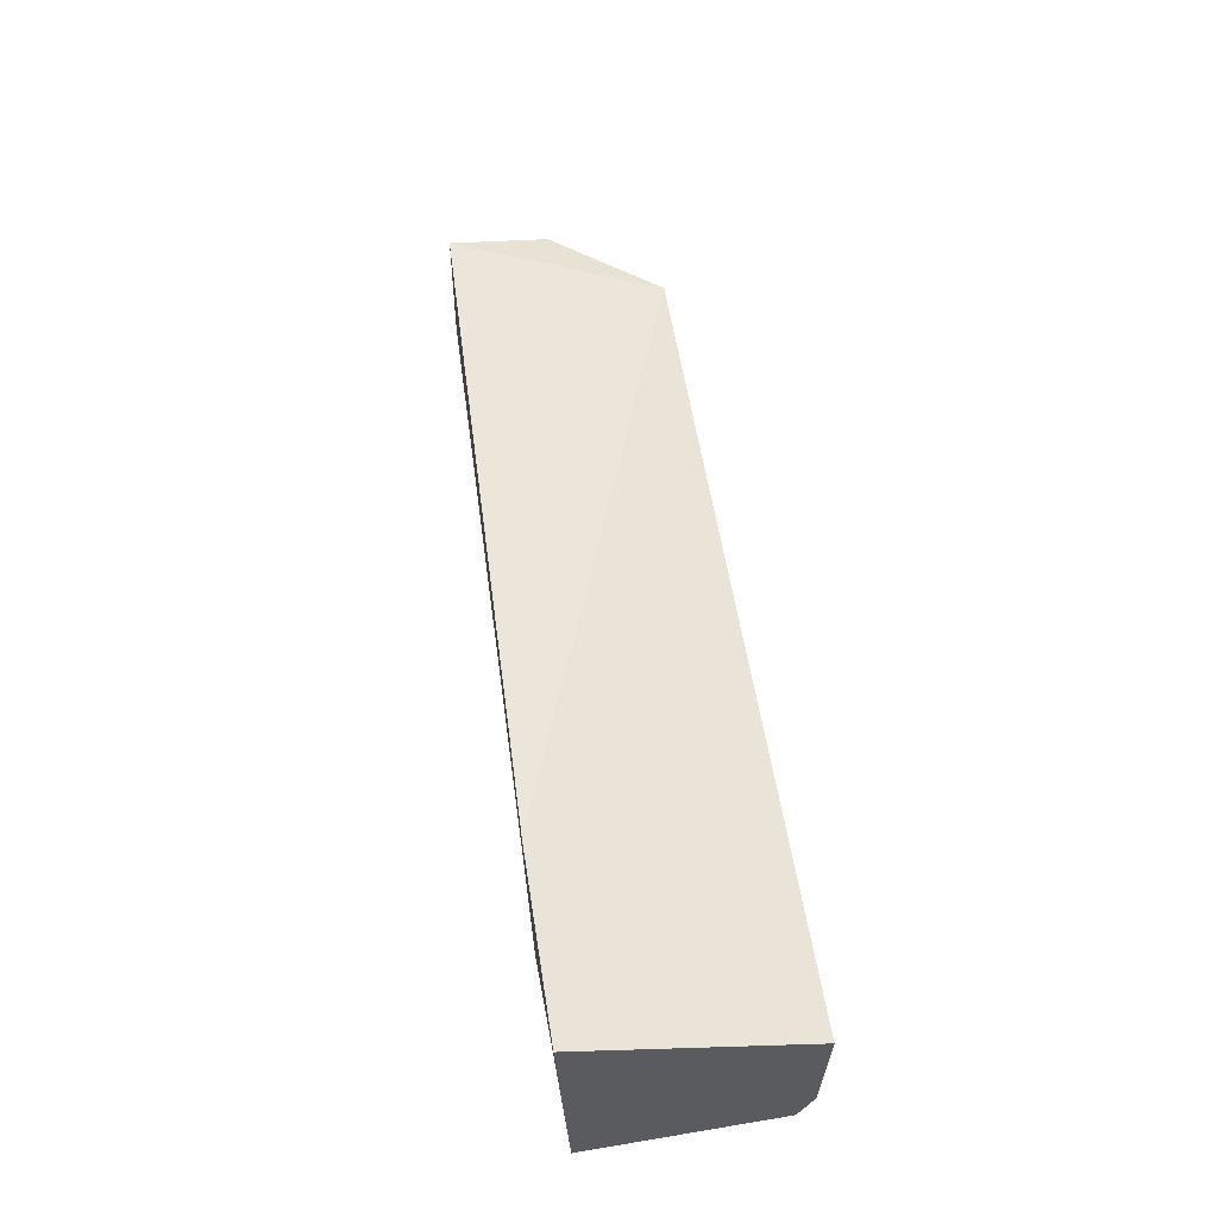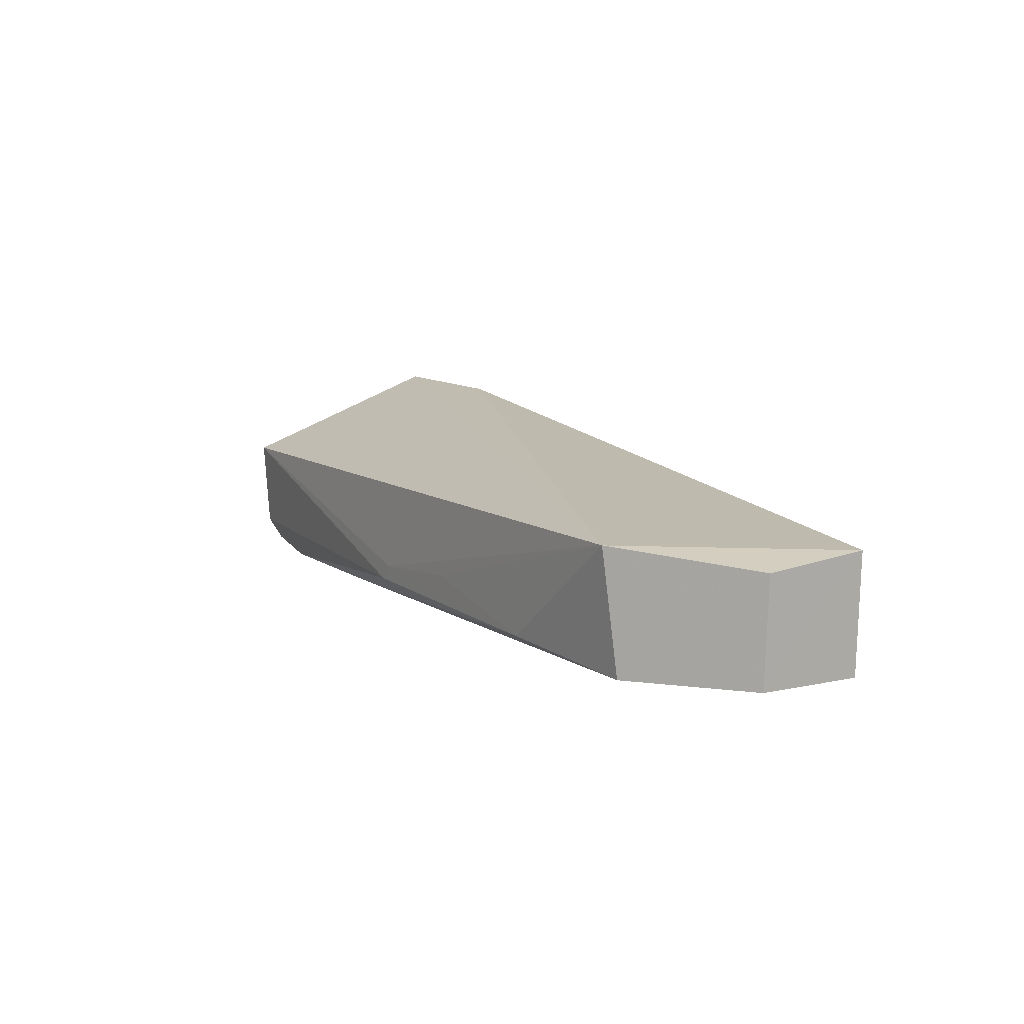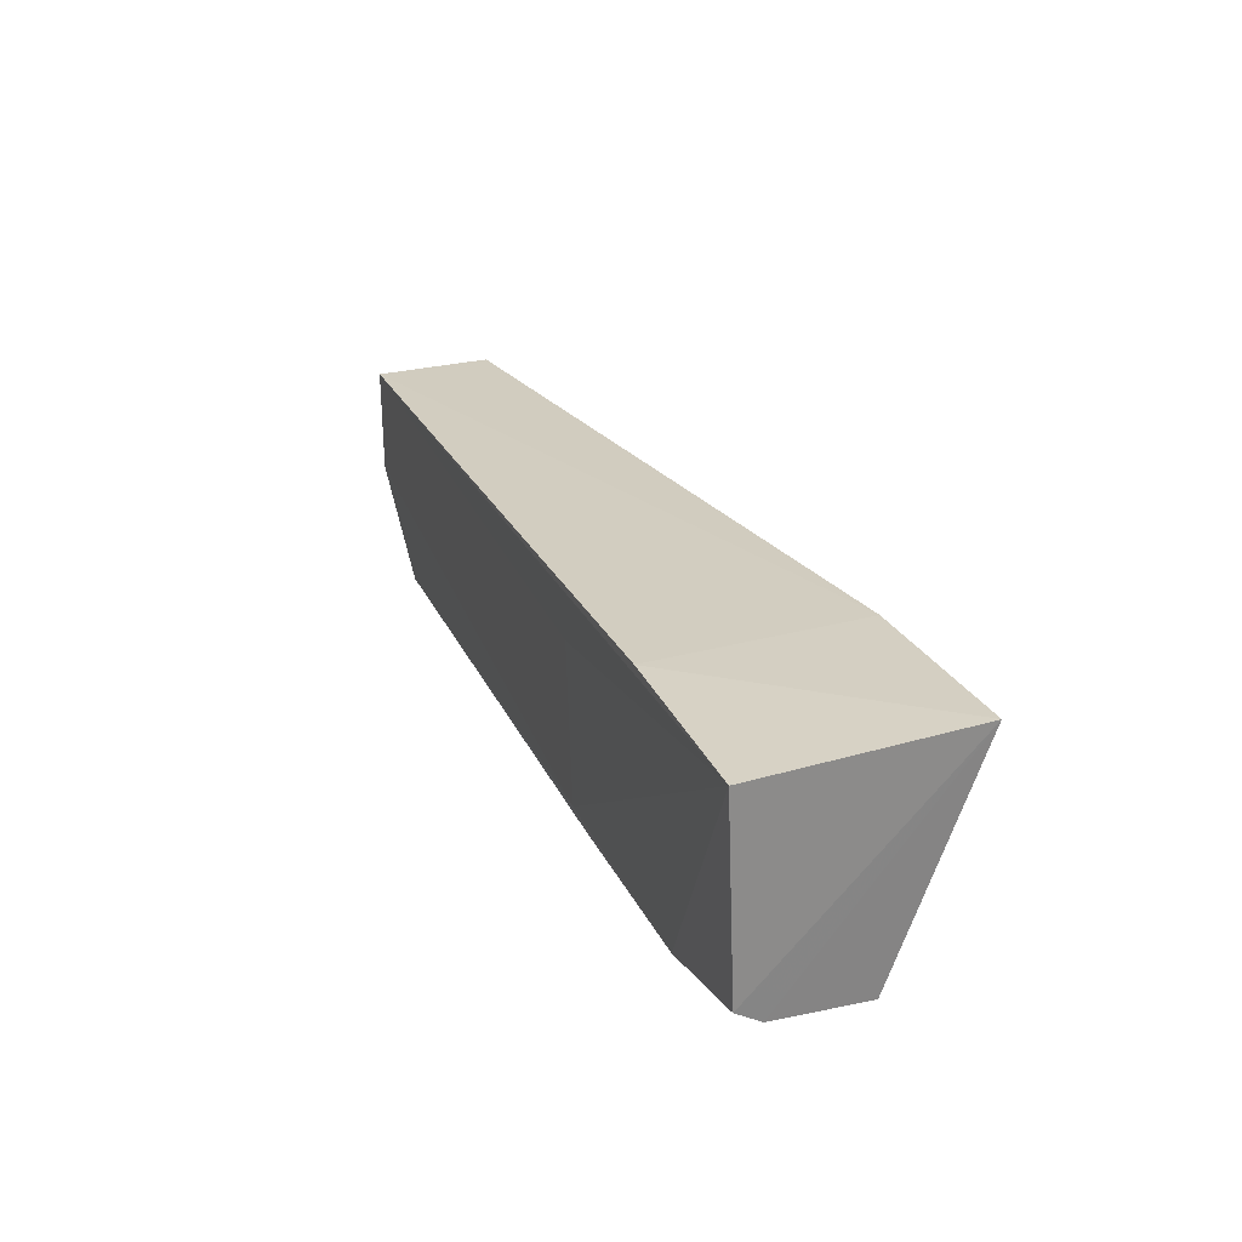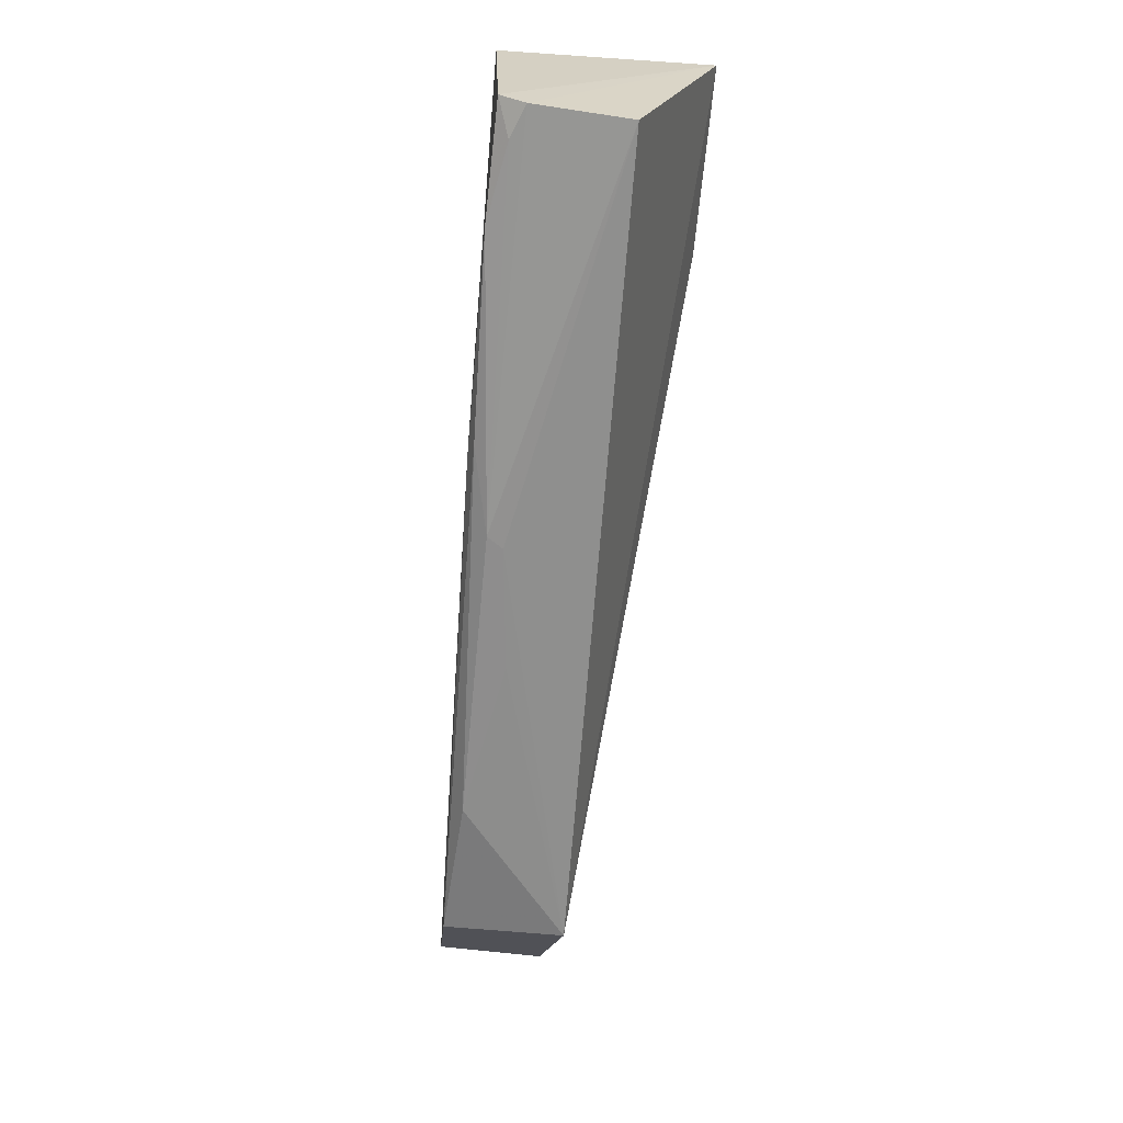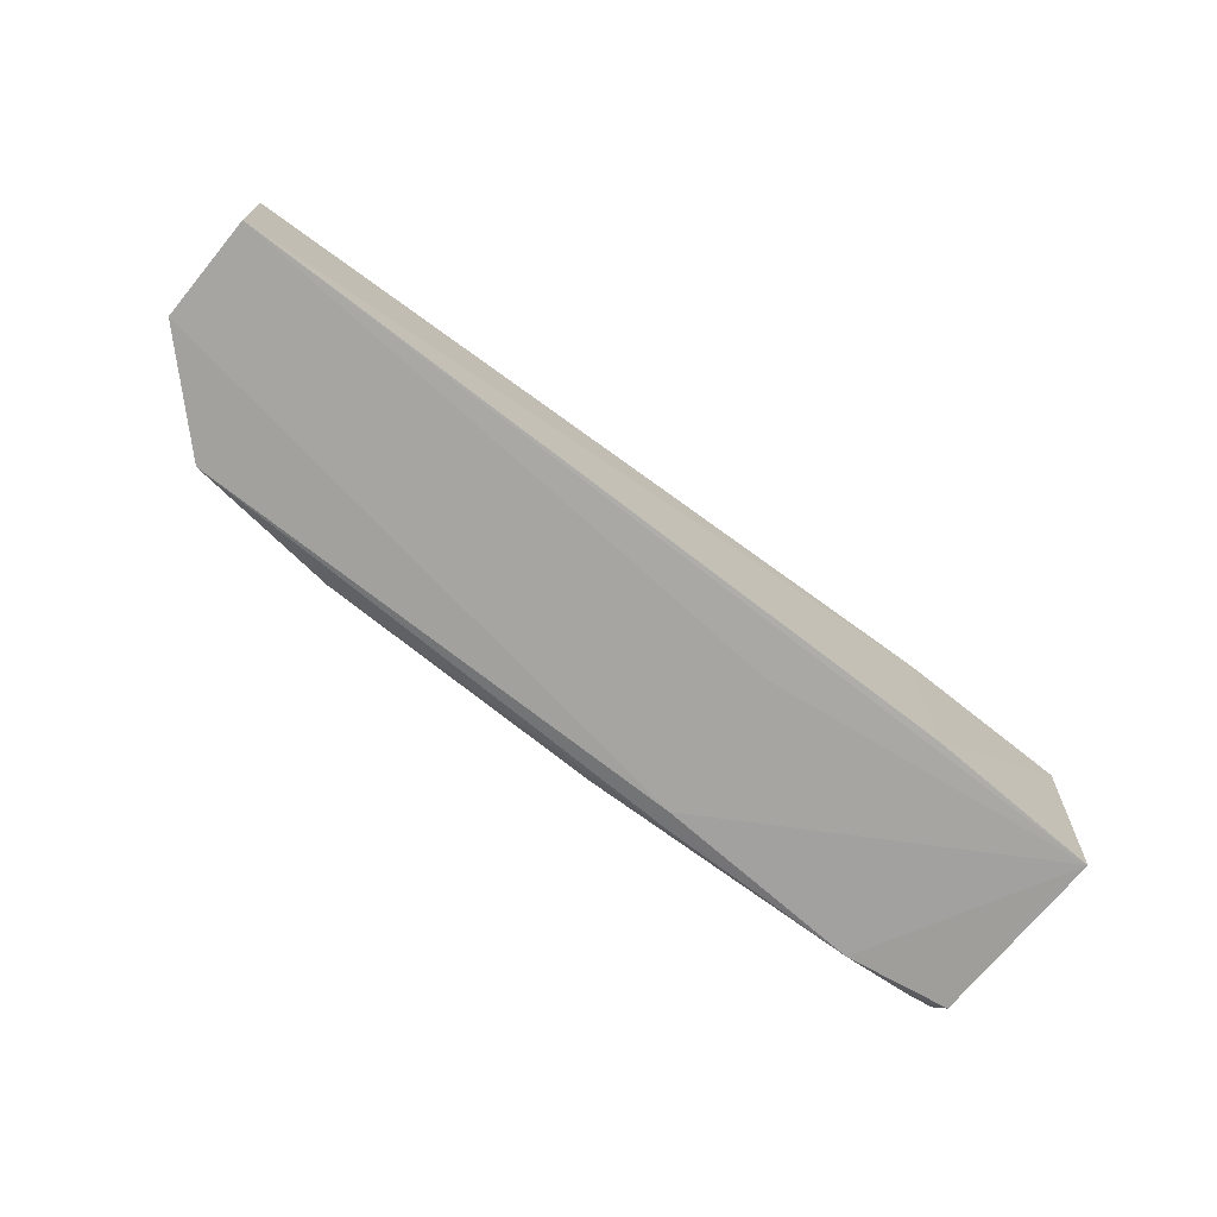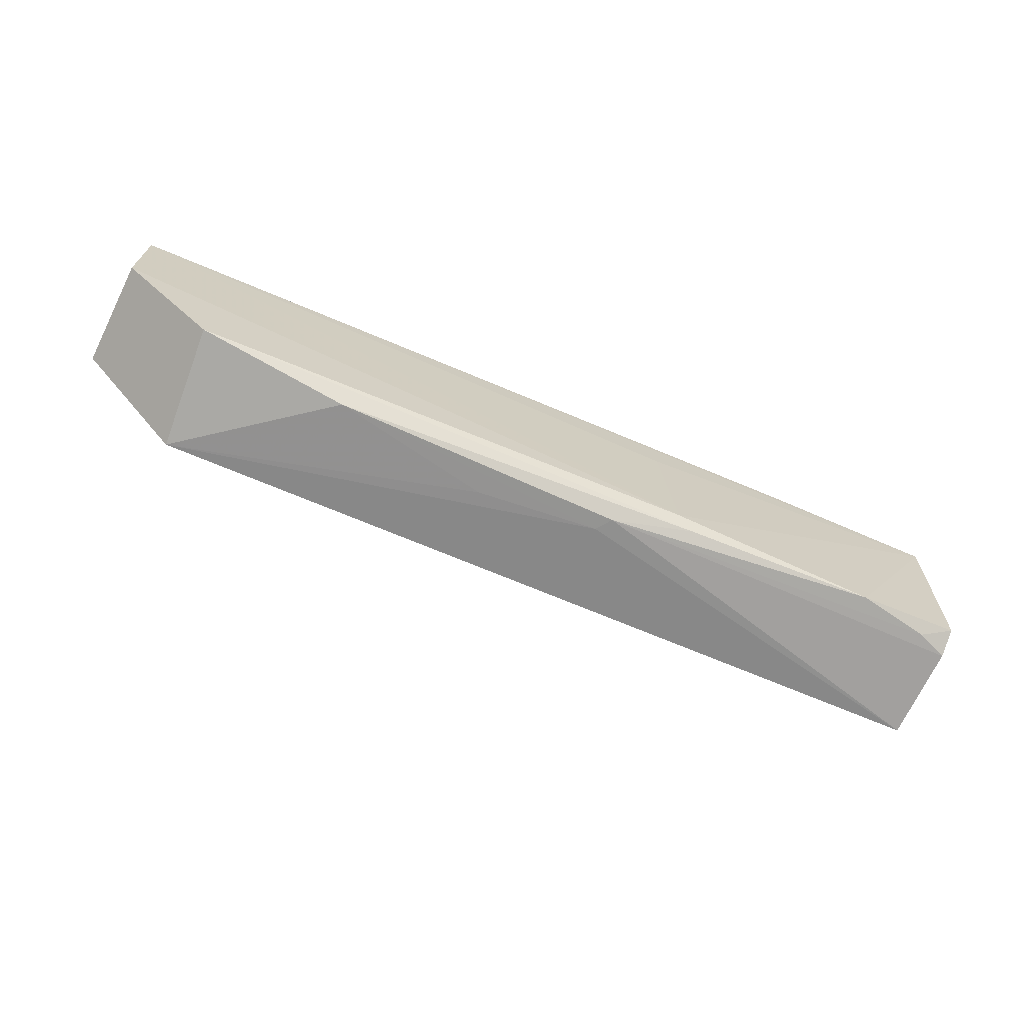
<metadata>
{"format":"obj","ext":"obj","renderer":"f3d","projection":"perspective","resolution":1024,"background":"white","views":[{"elev":53.7,"azim":-99.8,"up":"+Z"},{"elev":9.9,"azim":59.8,"up":"+Z"},{"elev":26.5,"azim":-111.2,"up":"+Y"},{"elev":-63.9,"azim":-95.2,"up":"+Y"},{"elev":-73.4,"azim":140.5,"up":"+Z"},{"elev":-69.0,"azim":155.6,"up":"+Y"}]}
</metadata>
<code>
v 0.1629 -0.1265 0.02951
v 0.1628 -0.1479 0.02737
v 0.1619 -0.1264 0.004907
v -0.0326 -0.1211 0.001881
v -0.03313 -0.1189 0.04508
v 0.0314 -0.1665 0.003954
v 0.1619 -0.1481 0.005008
v 0.1404 -0.1694 0.03083
v 0.00522 -0.1196 0.04501
v -0.03188 -0.1653 0.02827
v 0.03488 -0.1632 0.002826
v 0.1422 -0.1669 0.005347
v 0.00533 -0.1206 0.002571
v -0.03298 -0.1604 0.003344
v 0.04881 -0.1693 0.007727
v 0.03757 -0.1318 0.002756
v -0.0327 -0.1637 0.008565
v -0.01036 -0.1645 0.002867
v 0.0512 -0.1693 0.01105
v 0.1105 -0.1702 0.007416
v -0.02595 -0.1638 0.005887
v 0.077 -0.1695 0.01362
f 7 1 2
f 7 3 1
f 8 2 1
f 8 7 2
f 9 1 3
f 9 8 1
f 9 5 8
f 10 8 5
f 11 3 7
f 12 7 8
f 12 11 7
f 12 6 11
f 13 9 3
f 13 3 4
f 13 4 5
f 13 5 9
f 14 5 4
f 16 11 4
f 16 4 3
f 16 3 11
f 17 10 5
f 17 5 14
f 17 15 10
f 18 11 6
f 18 6 15
f 18 14 4
f 18 4 11
f 19 8 10
f 19 10 15
f 20 12 8
f 20 19 15
f 20 15 6
f 20 6 12
f 21 17 14
f 21 14 18
f 21 18 15
f 21 15 17
f 22 20 8
f 22 8 19
f 22 19 20

</code>
